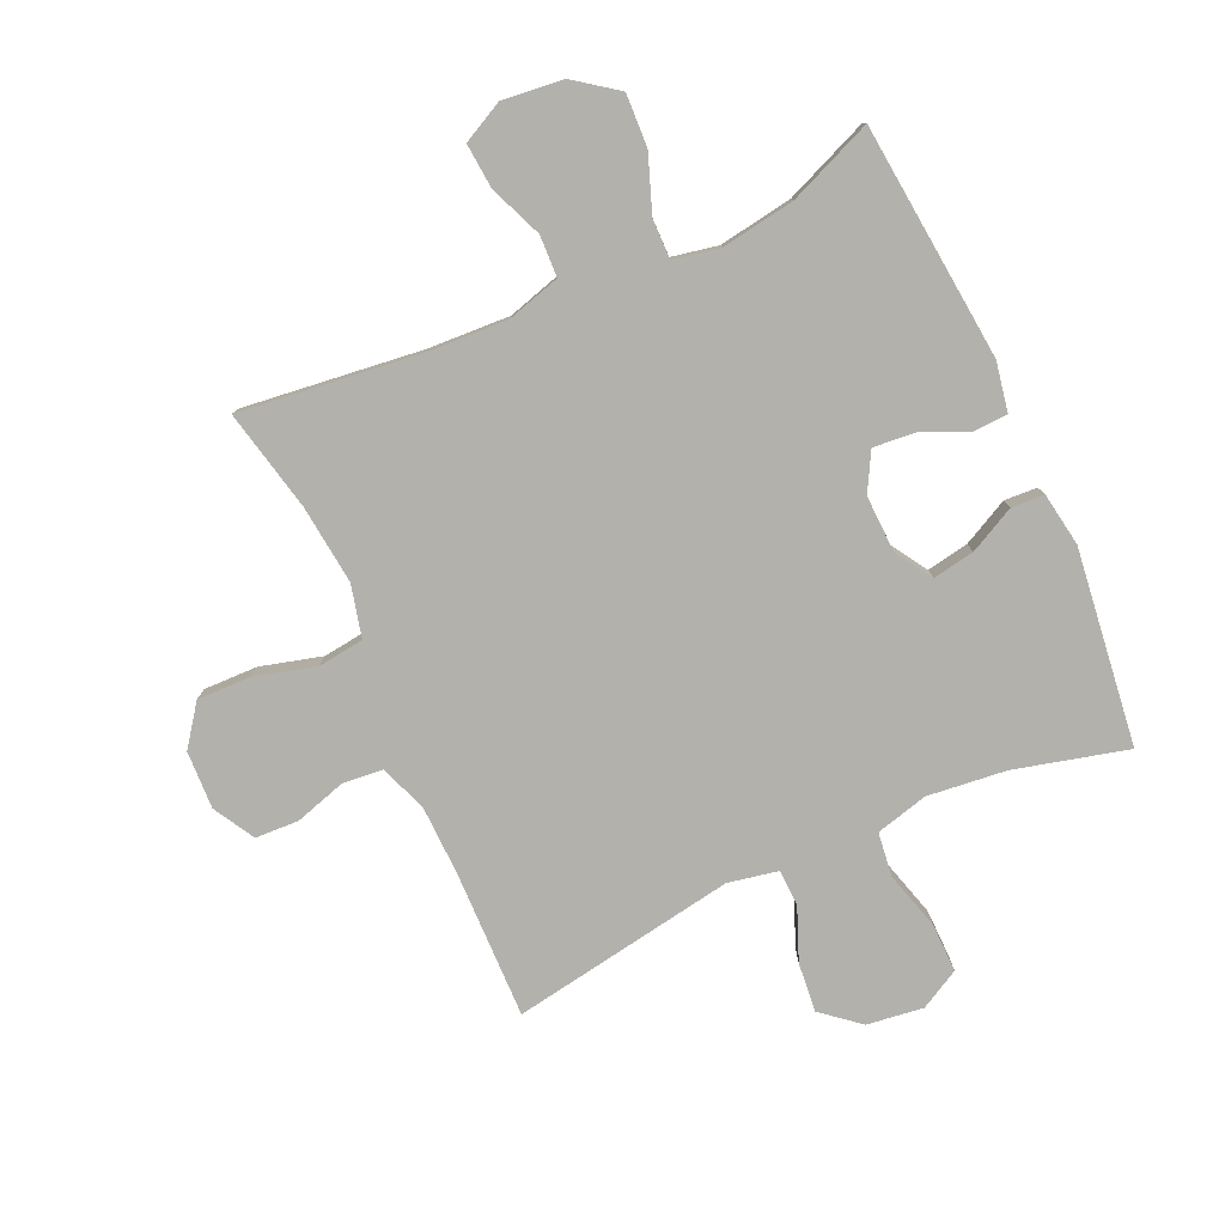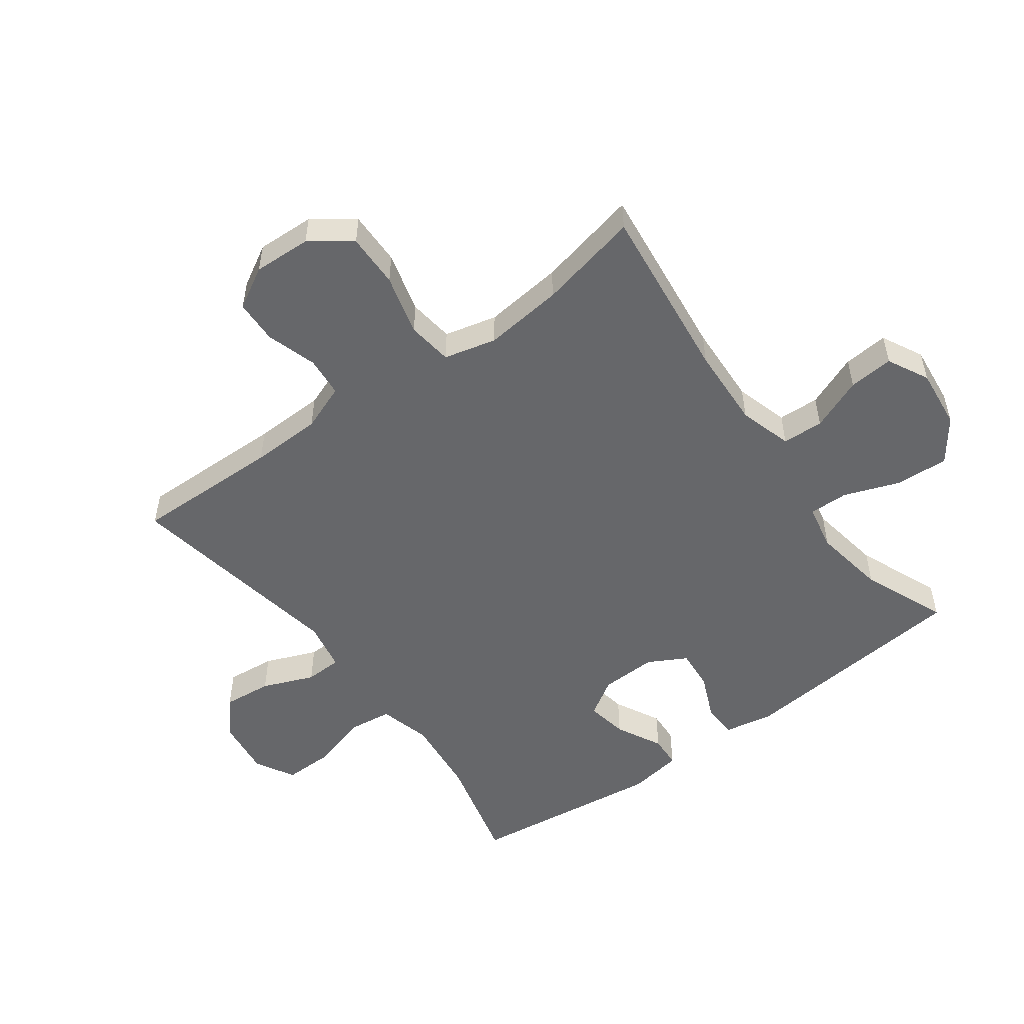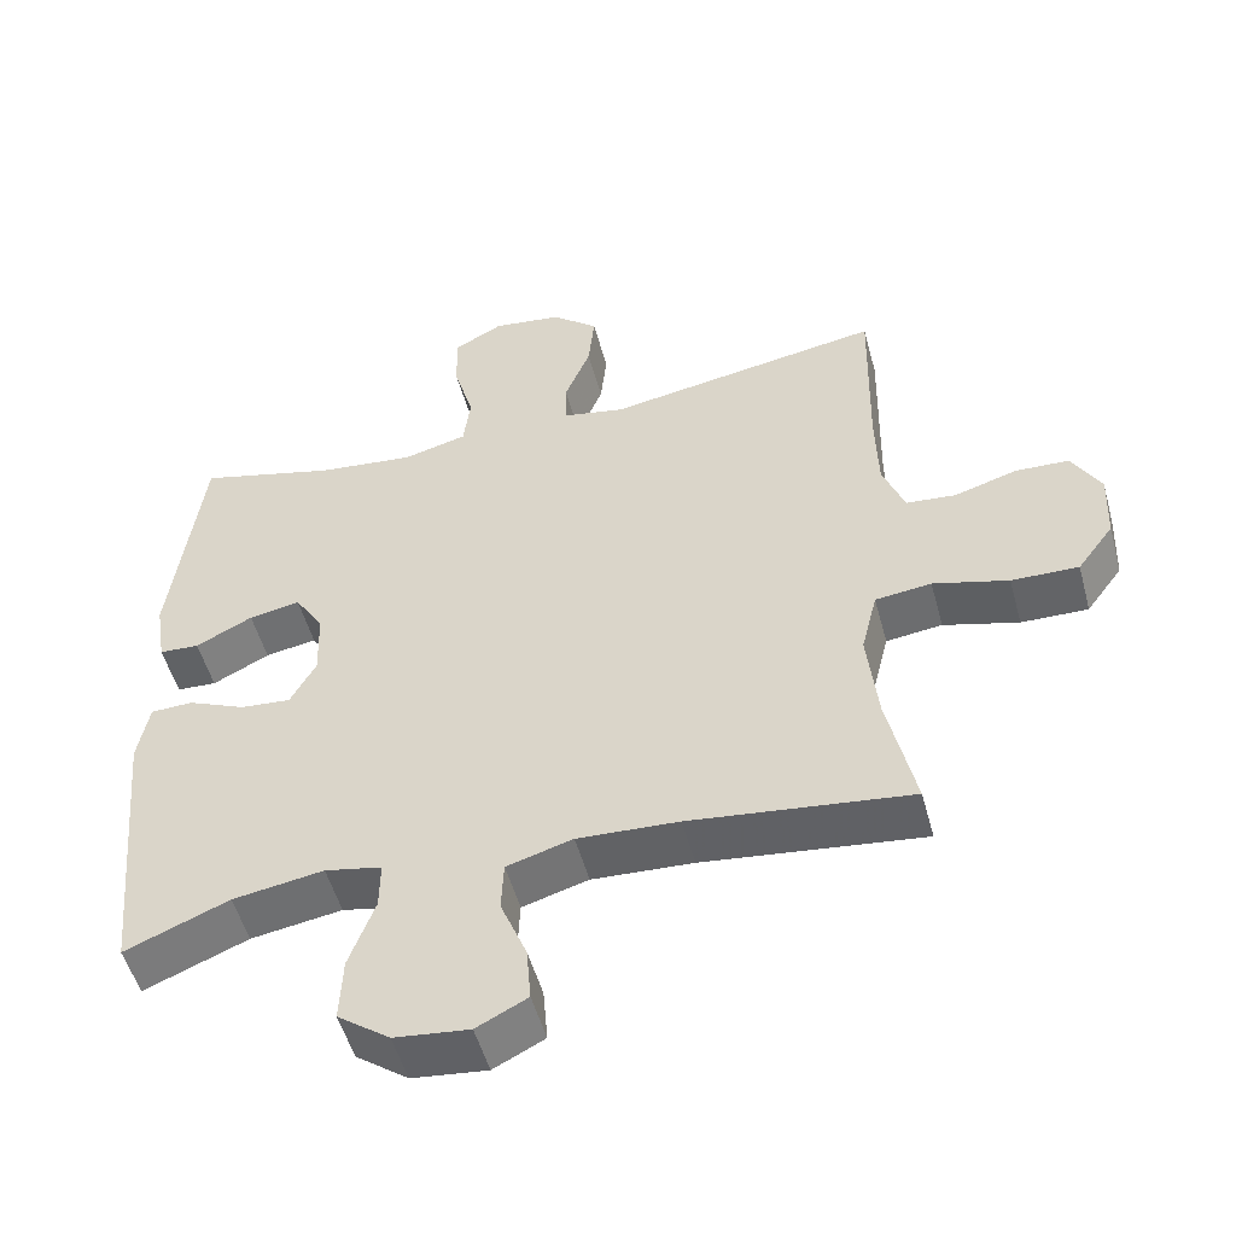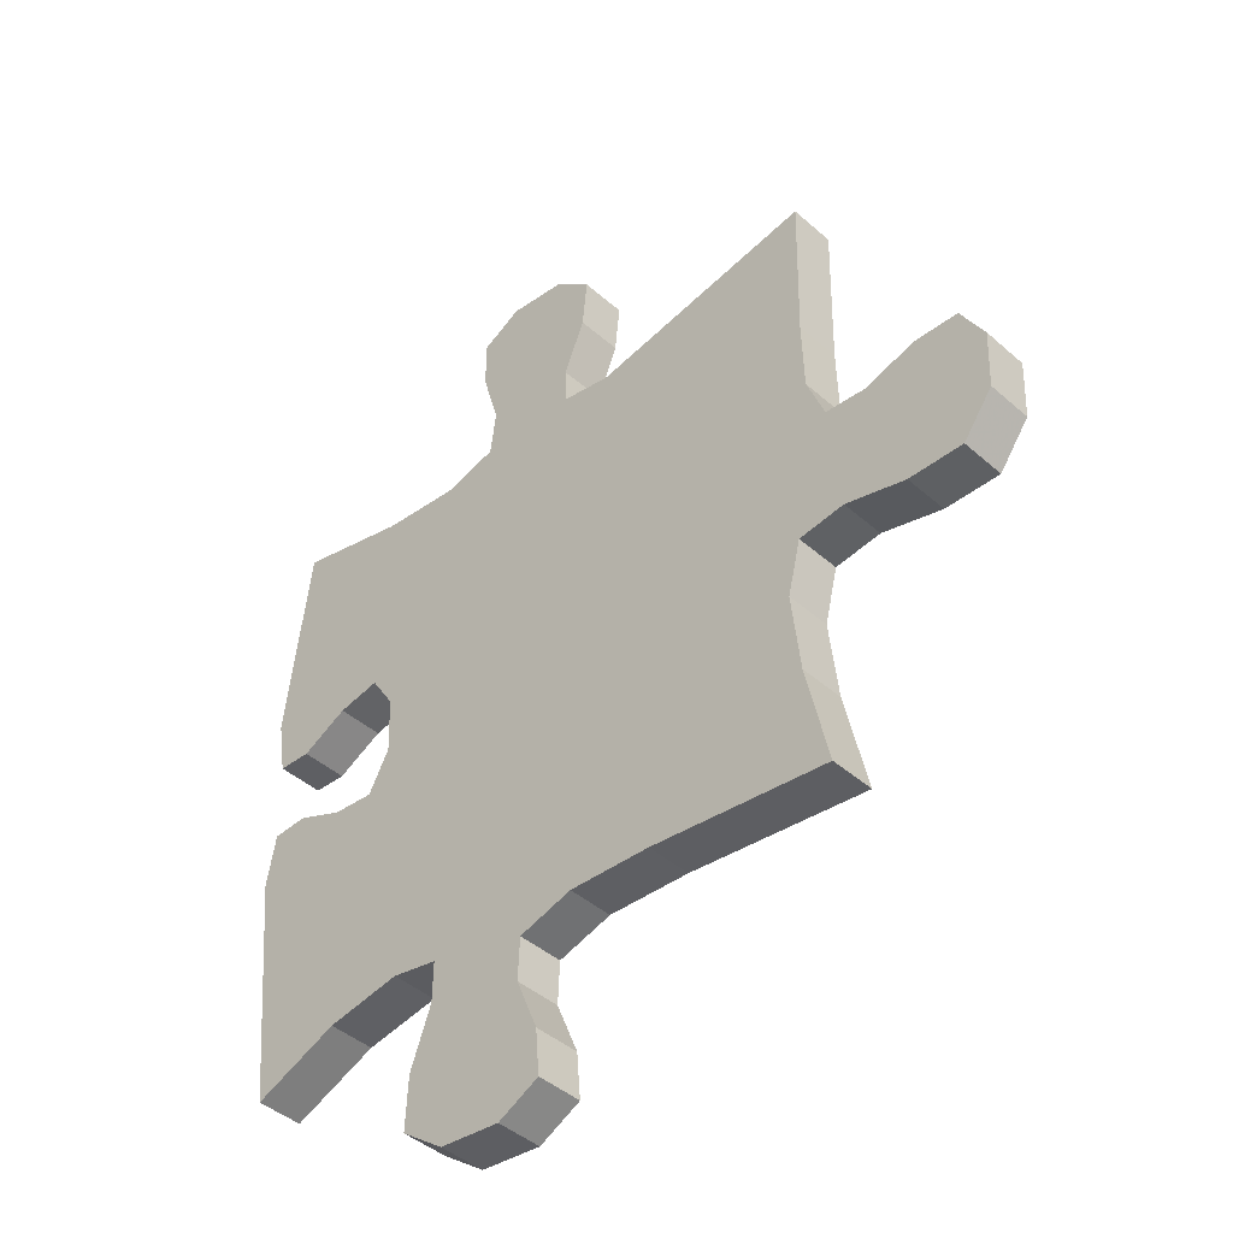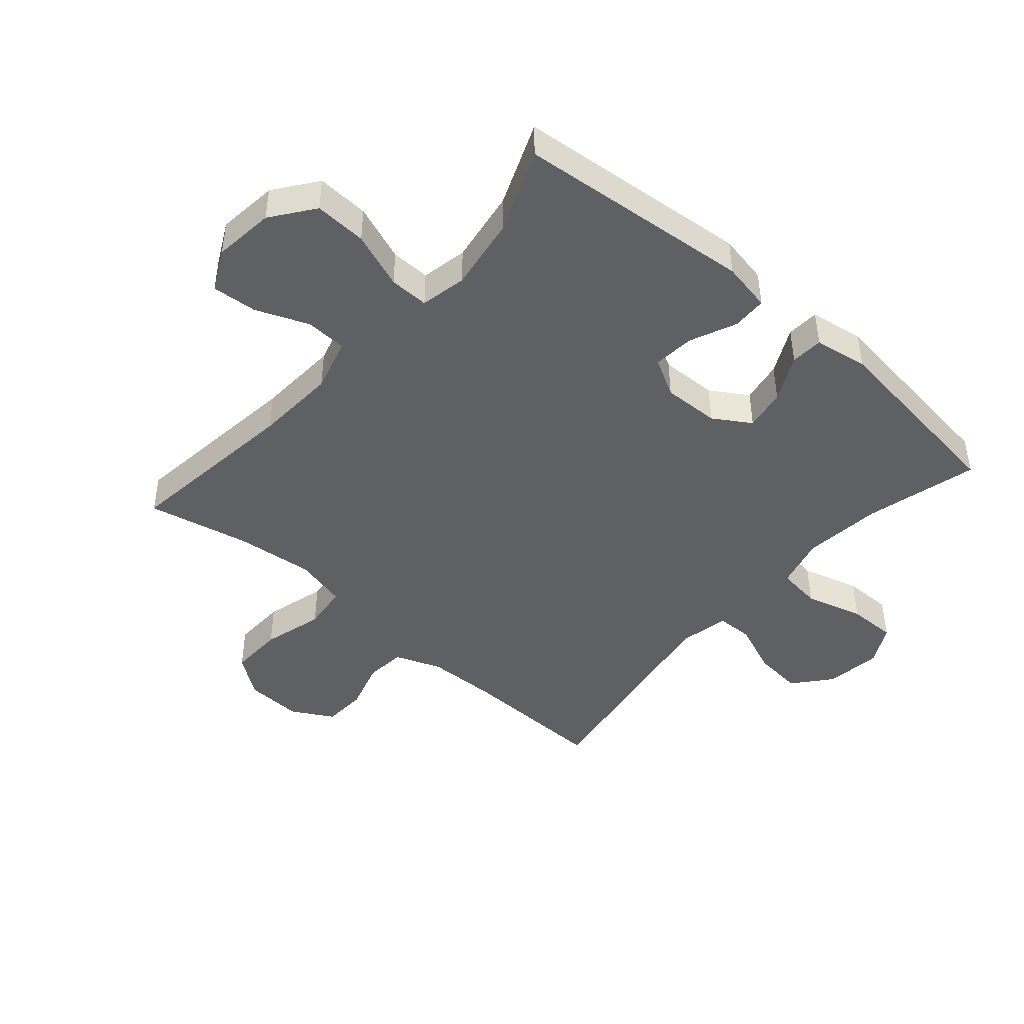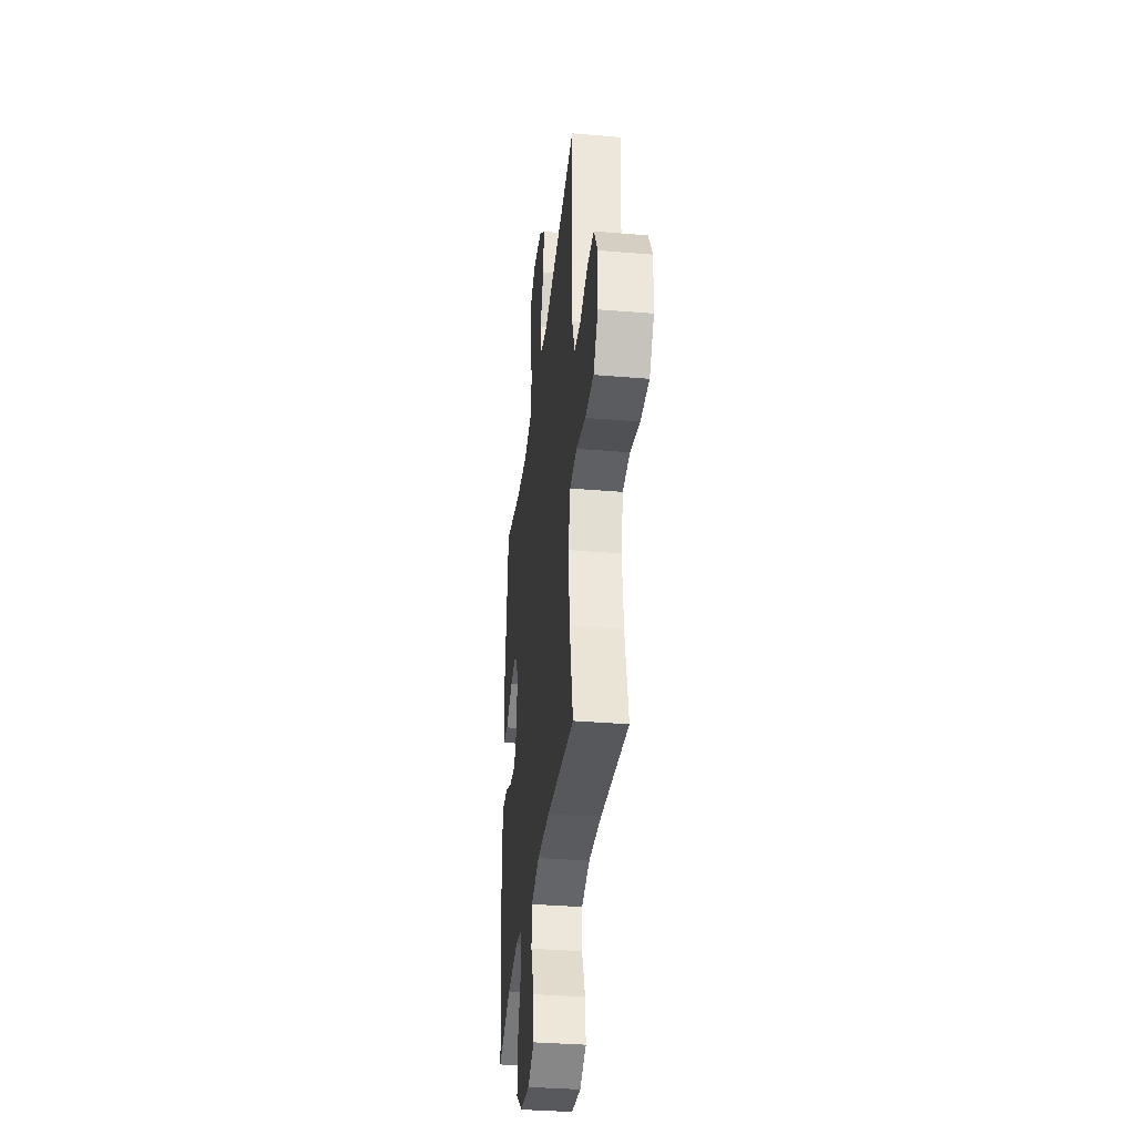
<metadata>
{"format":"obj","ext":"obj","renderer":"f3d","projection":"perspective","resolution":1024,"background":"white","views":[{"elev":-79.1,"azim":-155.6,"up":"+Y"},{"elev":-52.1,"azim":126.4,"up":"+Y"},{"elev":-51.7,"azim":15.1,"up":"+Z"},{"elev":-43.4,"azim":44.0,"up":"+Z"},{"elev":-44.8,"azim":-131.2,"up":"+Y"},{"elev":-35.3,"azim":83.7,"up":"+Z"}]}
</metadata>
<code>
v 0.5 0.07 -0.5
v 0.21 0.07 -0.465
v 0.077 0.07 -0.458
v -0.01 0.07 -0.483
v -0.013 0.07 -0.55
v 0.022 0.07 -0.636
v 0.028 0.07 -0.709
v -0.039 0.07 -0.743
v -0.138 0.07 -0.732
v -0.207 0.07 -0.681
v -0.203 0.07 -0.596
v -0.169 0.07 -0.504
v -0.168 0.07 -0.44
v -0.243 0.07 -0.425
v -0.363 0.07 -0.444
v -0.5 0.07 -0.5
v -0.537 0.07 -0.117
v -0.522 0.07 -0.036
v -0.466 0.07 -0.034
v -0.39 0.07 -0.067
v -0.323 0.07 -0.073
v -0.289 0.07 -0.011
v -0.292 0.07 0.081
v -0.33 0.07 0.141
v -0.398 0.07 0.129
v -0.473 0.07 0.091
v -0.526 0.07 0.094
v -0.54 0.07 0.182
v -0.5 0.07 0.5
v -0.317 0.07 0.453
v -0.189 0.07 0.439
v -0.104 0.07 0.461
v -0.095 0.07 0.533
v -0.122 0.07 0.628
v -0.123 0.07 0.707
v -0.059 0.07 0.742
v 0.033 0.07 0.73
v 0.094 0.07 0.679
v 0.086 0.07 0.599
v 0.052 0.07 0.515
v 0.054 0.07 0.455
v 0.135 0.07 0.439
v 0.5 0.07 0.5
v 0.495 0.07 0.26
v 0.498 0.07 0.145
v 0.527 0.07 0.069
v 0.593 0.07 0.063
v 0.675 0.07 0.088
v 0.746 0.07 0.085
v 0.784 0.07 0.018
v 0.78 0.07 -0.076
v 0.732 0.07 -0.141
v 0.644 0.07 -0.139
v 0.545 0.07 -0.112
v 0.471 0.07 -0.121
v 0.45 0.07 -0.206
v 0.464 0.07 -0.335
v 0.5 0 -0.5
v 0.21 0 -0.465
v 0.077 0 -0.458
v -0.01 0 -0.483
v -0.013 0 -0.55
v 0.022 0 -0.636
v 0.028 0 -0.709
v -0.039 0 -0.743
v -0.138 0 -0.732
v -0.207 0 -0.681
v -0.203 0 -0.596
v -0.169 0 -0.504
v -0.168 0 -0.44
v -0.243 0 -0.425
v -0.363 0 -0.444
v -0.5 0 -0.5
v -0.537 0 -0.117
v -0.522 0 -0.036
v -0.466 0 -0.034
v -0.39 0 -0.067
v -0.323 0 -0.073
v -0.289 0 -0.011
v -0.292 0 0.081
v -0.33 0 0.141
v -0.398 0 0.129
v -0.473 0 0.091
v -0.526 0 0.094
v -0.54 0 0.182
v -0.5 0 0.5
v -0.317 0 0.453
v -0.189 0 0.439
v -0.104 0 0.461
v -0.095 0 0.533
v -0.122 0 0.628
v -0.123 0 0.707
v -0.059 0 0.742
v 0.033 0 0.73
v 0.094 0 0.679
v 0.086 0 0.599
v 0.052 0 0.515
v 0.054 0 0.455
v 0.135 0 0.439
v 0.5 0 0.5
v 0.495 0 0.26
v 0.498 0 0.145
v 0.527 0 0.069
v 0.593 0 0.063
v 0.675 0 0.088
v 0.746 0 0.085
v 0.784 0 0.018
v 0.78 0 -0.076
v 0.732 0 -0.141
v 0.644 0 -0.139
v 0.545 0 -0.112
v 0.471 0 -0.121
v 0.45 0 -0.206
v 0.464 0 -0.335
f 52 53 54
f 51 52 54
f 50 51 54
f 49 50 54
f 48 49 54
f 47 48 54
f 46 47 54 55
f 45 46 55
f 44 45 55 56
f 42 43 44 56
f 38 39 40
f 37 38 40
f 36 37 40
f 35 36 40
f 34 35 40
f 33 34 40
f 32 33 40 41
f 42 56 57
f 41 42 57
f 32 41 57
f 31 32 57
f 28 29 30
f 27 28 30
f 26 27 30
f 25 26 30
f 18 19 20
f 17 18 20
f 16 17 20
f 15 16 20
f 14 15 20 21
f 13 14 21 22
f 10 11 12
f 9 10 12
f 8 9 12
f 7 8 12
f 6 7 12
f 5 6 12
f 4 5 12 13
f 13 22 23
f 4 13 23
f 3 4 23
f 57 1 2
f 3 23 24
f 2 3 24
f 57 2 24
f 31 57 24
f 24 25 30 31
f 111 110 109
f 111 109 108
f 111 108 107
f 111 107 106
f 111 106 105
f 111 105 104
f 112 111 104 103
f 112 103 102
f 113 112 102 101
f 113 101 100 99
f 97 96 95
f 97 95 94
f 97 94 93
f 97 93 92
f 97 92 91
f 97 91 90
f 98 97 90 89
f 114 113 99
f 114 99 98
f 114 98 89
f 114 89 88
f 87 86 85
f 87 85 84
f 87 84 83
f 87 83 82
f 77 76 75
f 77 75 74
f 77 74 73
f 77 73 72
f 78 77 72 71
f 79 78 71 70
f 69 68 67
f 69 67 66
f 69 66 65
f 69 65 64
f 69 64 63
f 69 63 62
f 70 69 62 61
f 80 79 70
f 80 70 61
f 80 61 60
f 59 58 114
f 81 80 60
f 81 60 59
f 81 59 114
f 81 114 88
f 88 87 82 81
f 1 58 59 2
f 2 59 60 3
f 3 60 61 4
f 4 61 62 5
f 5 62 63 6
f 6 63 64 7
f 7 64 65 8
f 8 65 66 9
f 9 66 67 10
f 10 67 68 11
f 11 68 69 12
f 12 69 70 13
f 13 70 71 14
f 14 71 72 15
f 15 72 73 16
f 16 73 74 17
f 17 74 75 18
f 18 75 76 19
f 19 76 77 20
f 20 77 78 21
f 21 78 79 22
f 22 79 80 23
f 23 80 81 24
f 24 81 82 25
f 25 82 83 26
f 26 83 84 27
f 27 84 85 28
f 28 85 86 29
f 29 86 87 30
f 30 87 88 31
f 31 88 89 32
f 32 89 90 33
f 33 90 91 34
f 34 91 92 35
f 35 92 93 36
f 36 93 94 37
f 37 94 95 38
f 38 95 96 39
f 39 96 97 40
f 40 97 98 41
f 41 98 99 42
f 42 99 100 43
f 43 100 101 44
f 44 101 102 45
f 45 102 103 46
f 46 103 104 47
f 47 104 105 48
f 48 105 106 49
f 49 106 107 50
f 50 107 108 51
f 51 108 109 52
f 52 109 110 53
f 53 110 111 54
f 54 111 112 55
f 55 112 113 56
f 56 113 114 57
f 57 114 58 1

</code>
